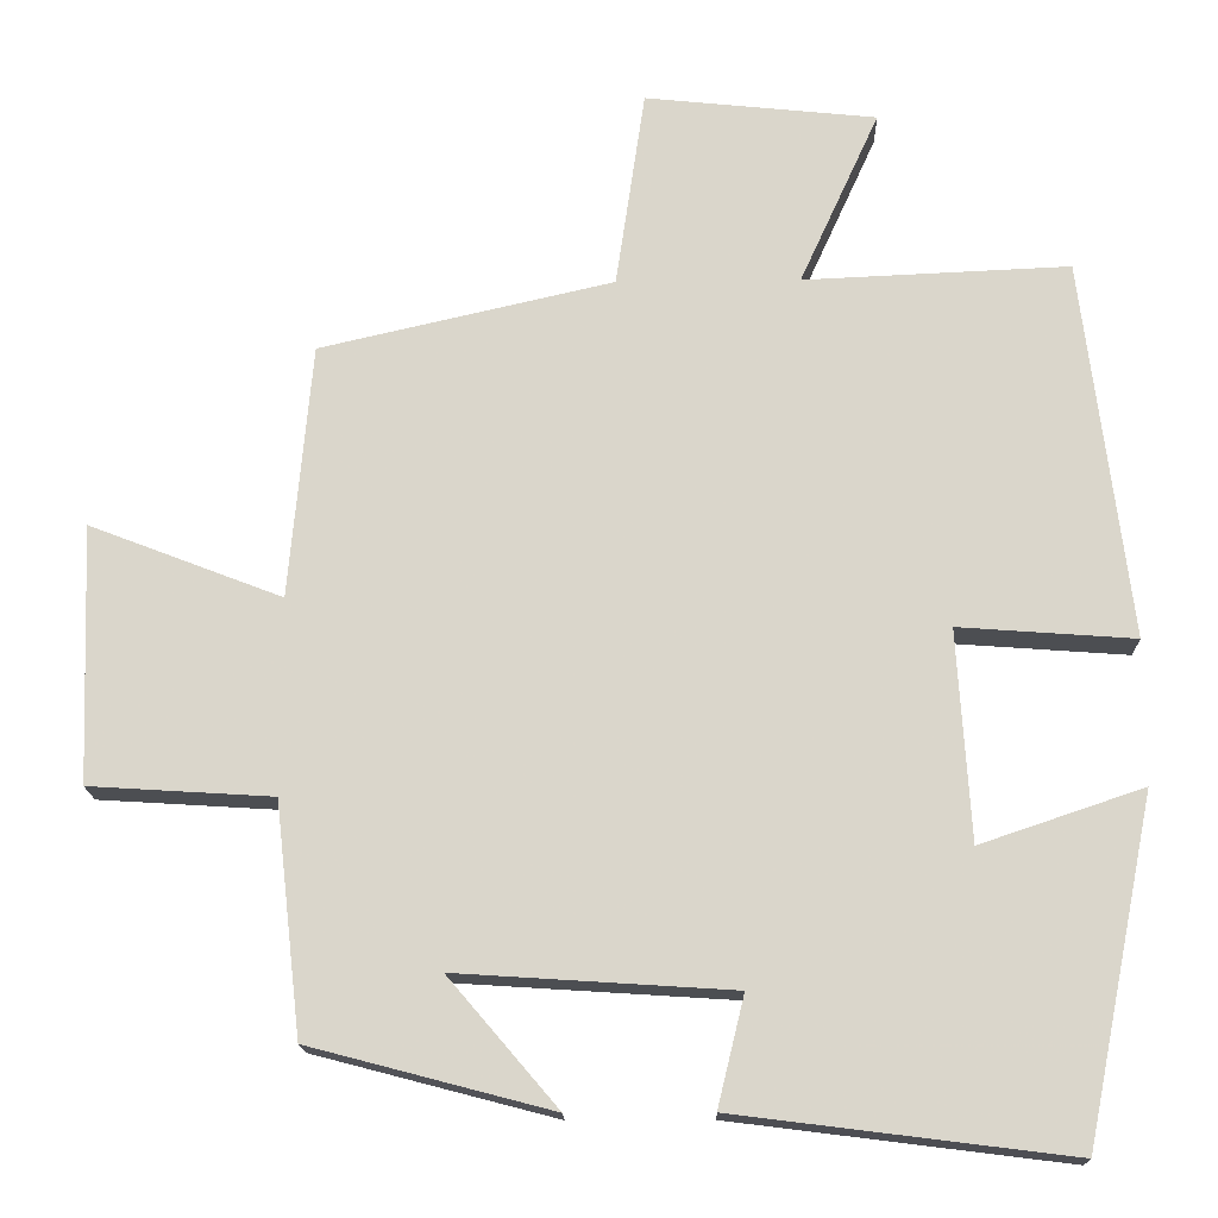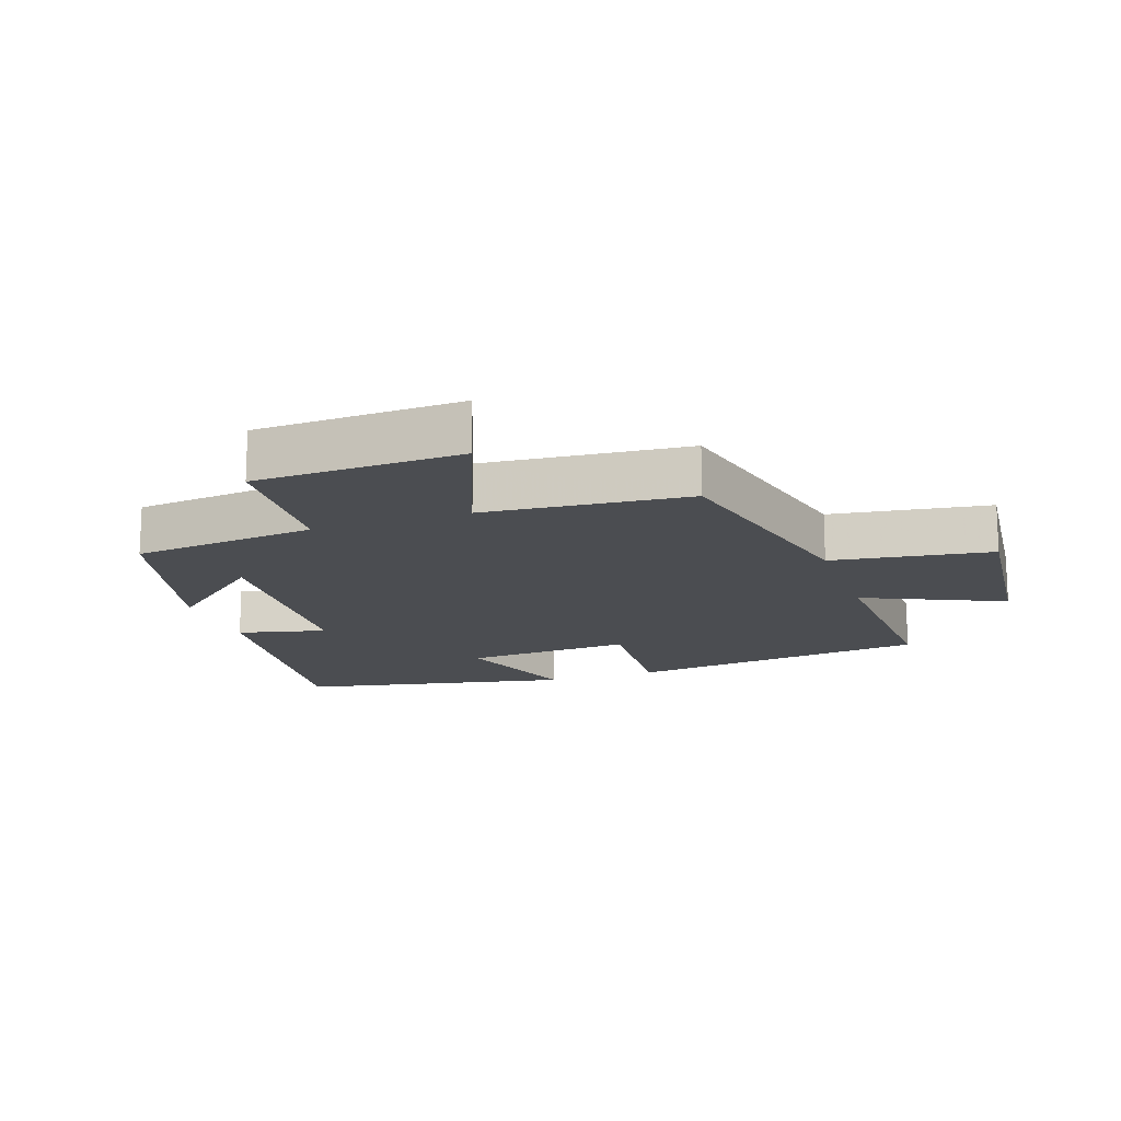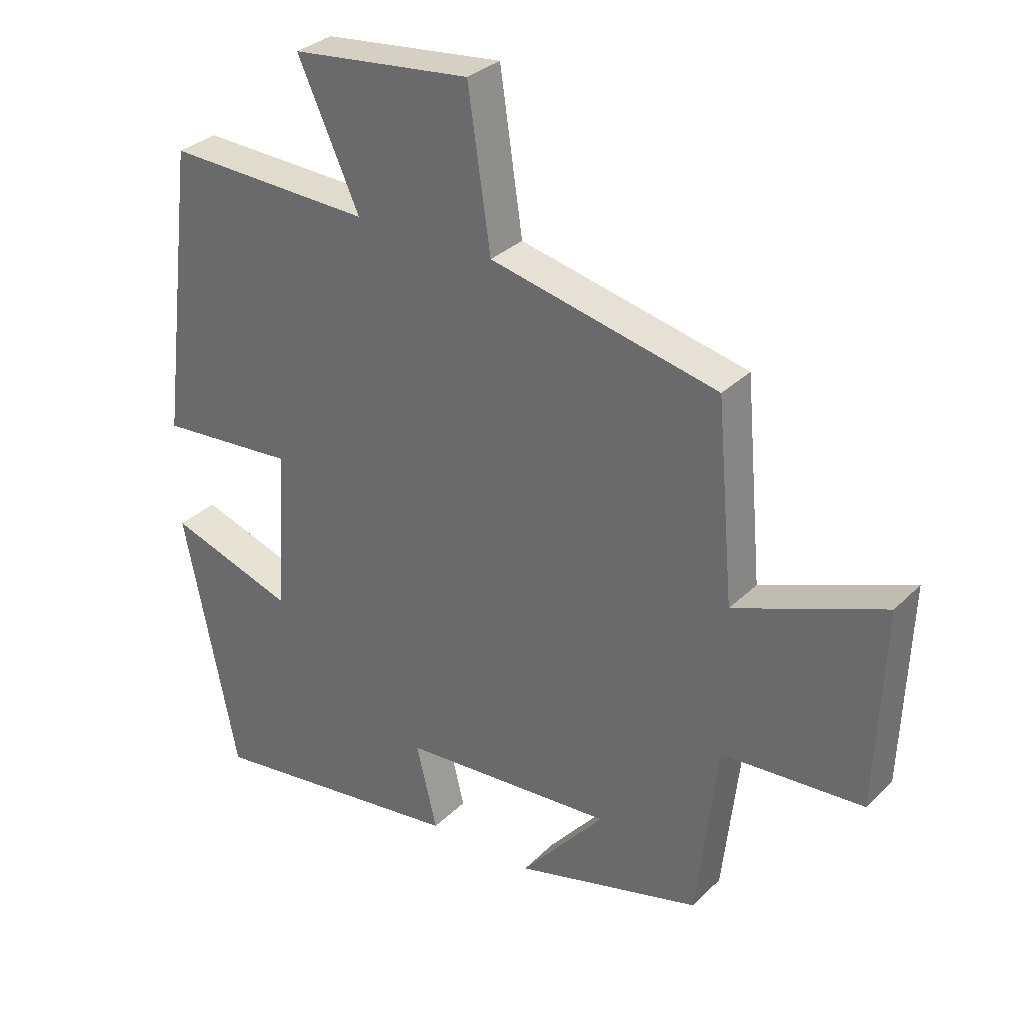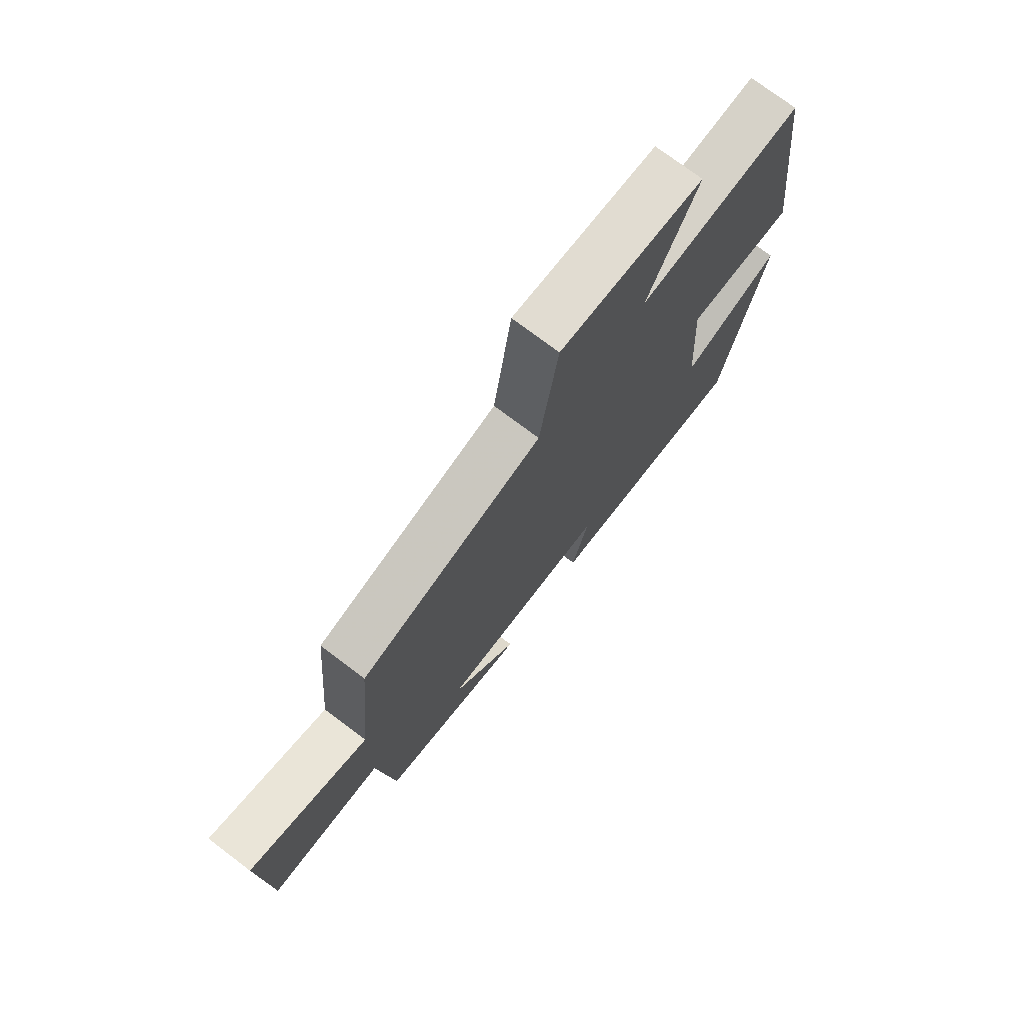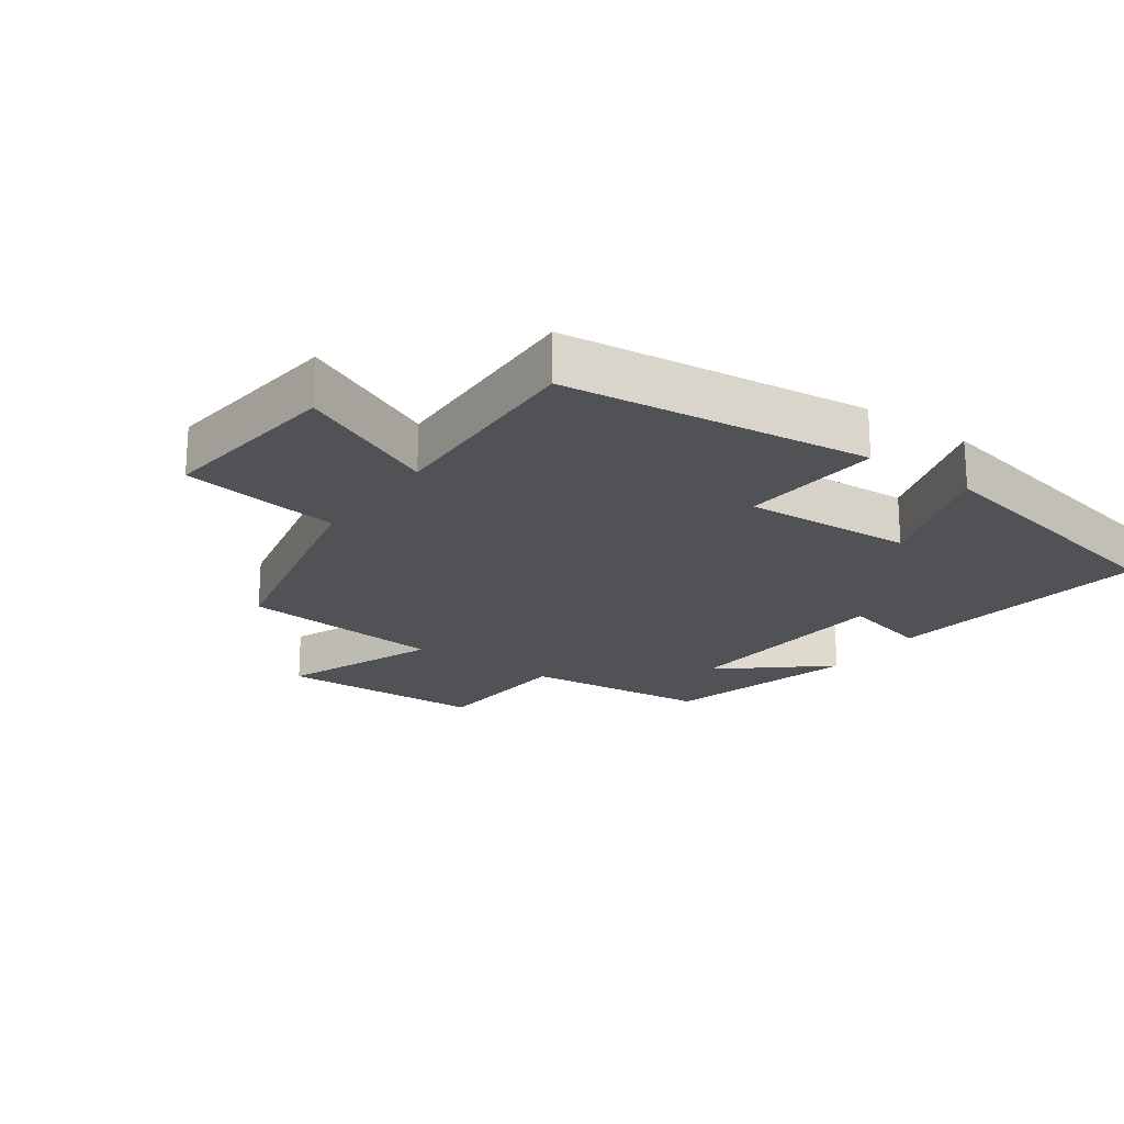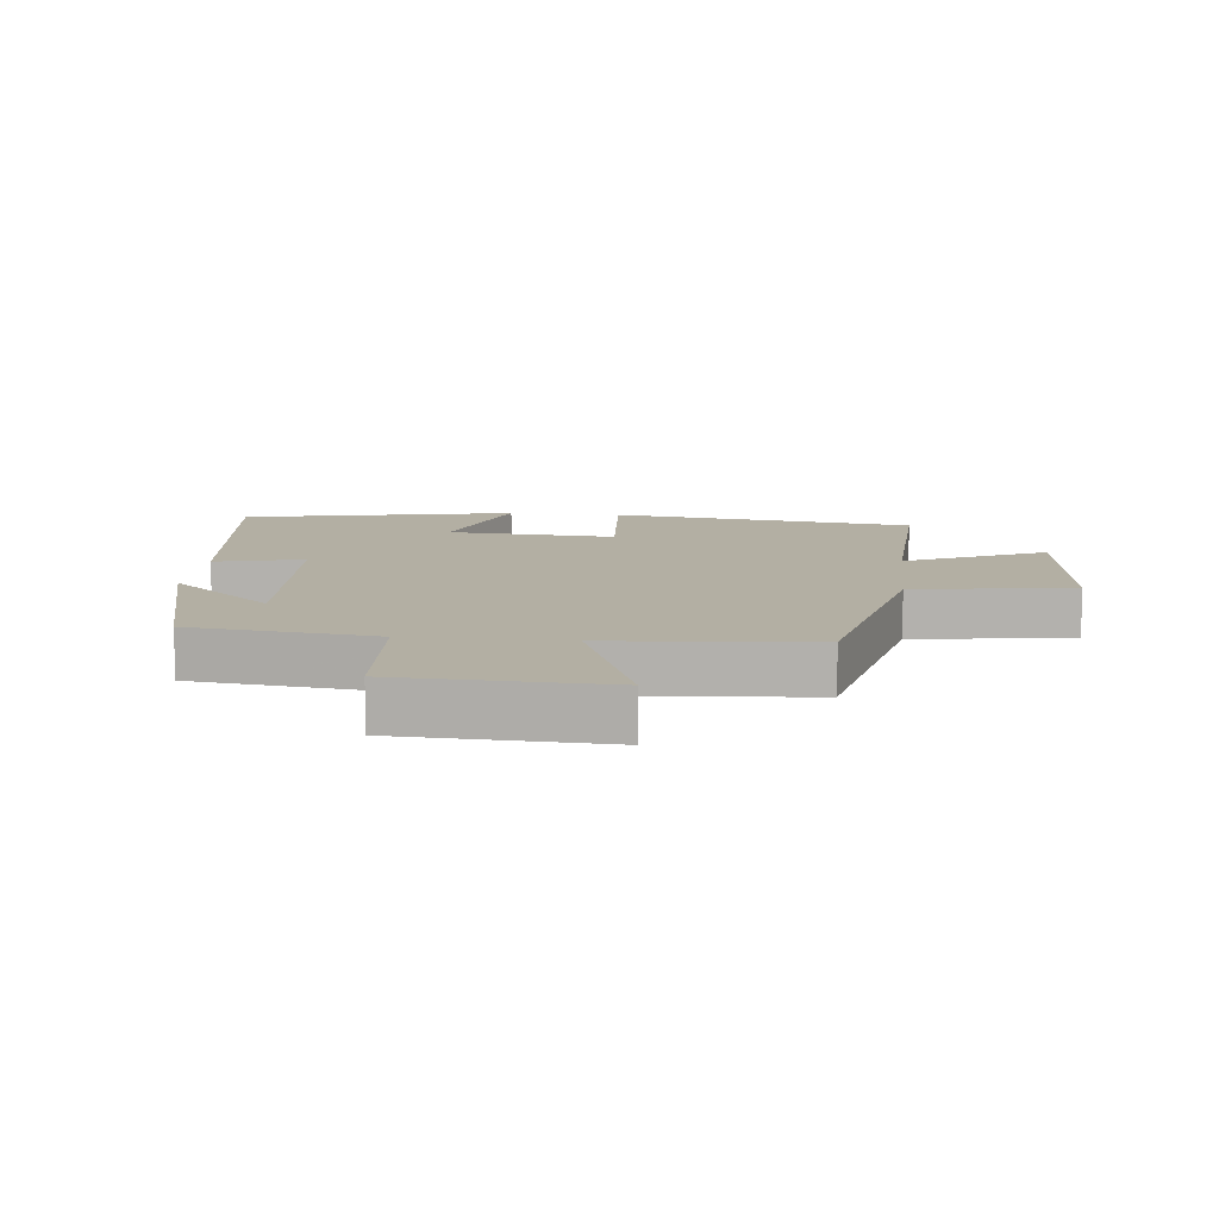
<metadata>
{"format":"obj","ext":"obj","renderer":"f3d","projection":"perspective","resolution":1024,"background":"white","views":[{"elev":-16.7,"azim":1.5,"up":"+Z"},{"elev":-15.7,"azim":-70.8,"up":"+Y"},{"elev":31.4,"azim":-143.6,"up":"+Z"},{"elev":74.8,"azim":-53.0,"up":"+Z"},{"elev":-20.9,"azim":54.3,"up":"+Y"},{"elev":11.1,"azim":-83.9,"up":"+Y"}]}
</metadata>
<code>
v -0.472 0.07 0.417
v -0.11 0.07 0.5
v -0.074 0.07 0.745
v 0.212 0.07 0.715
v 0.114 0.07 0.5
v 0.442 0.07 0.514
v 0.5 0.07 0.045
v 0.283 0.07 0.061
v 0.299 0.07 -0.199
v 0.5 0.07 -0.131
v 0.415 0.07 -0.552
v 0.002 0.07 -0.5
v 0.035 0.07 -0.364
v -0.305 0.07 -0.342
v -0.17 0.07 -0.5
v -0.468 0.07 -0.422
v -0.5 0.07 -0.137
v -0.726 0.07 -0.123
v -0.738 0.07 0.195
v -0.5 0.07 0.103
v -0.472 0 0.417
v -0.11 0 0.5
v -0.074 0 0.745
v 0.212 0 0.715
v 0.114 0 0.5
v 0.442 0 0.514
v 0.5 0 0.045
v 0.283 0 0.061
v 0.299 0 -0.199
v 0.5 0 -0.131
v 0.415 0 -0.552
v 0.002 0 -0.5
v 0.035 0 -0.364
v -0.305 0 -0.342
v -0.17 0 -0.5
v -0.468 0 -0.422
v -0.5 0 -0.137
v -0.726 0 -0.123
v -0.738 0 0.195
v -0.5 0 0.103
f 17 18 19 20
f 17 20 1 2
f 14 15 16 17
f 13 14 17 2
f 10 11 12 13
f 9 10 13
f 8 9 13 2
f 5 6 7 8
f 5 8 2 3
f 3 4 5
f 40 39 38 37
f 22 21 40 37
f 37 36 35 34
f 22 37 34 33
f 33 32 31 30
f 33 30 29
f 22 33 29 28
f 28 27 26 25
f 23 22 28 25
f 25 24 23
f 1 21 22 2
f 2 22 23 3
f 3 23 24 4
f 4 24 25 5
f 5 25 26 6
f 6 26 27 7
f 7 27 28 8
f 8 28 29 9
f 9 29 30 10
f 10 30 31 11
f 11 31 32 12
f 12 32 33 13
f 13 33 34 14
f 14 34 35 15
f 15 35 36 16
f 16 36 37 17
f 17 37 38 18
f 18 38 39 19
f 19 39 40 20
f 20 40 21 1

</code>
